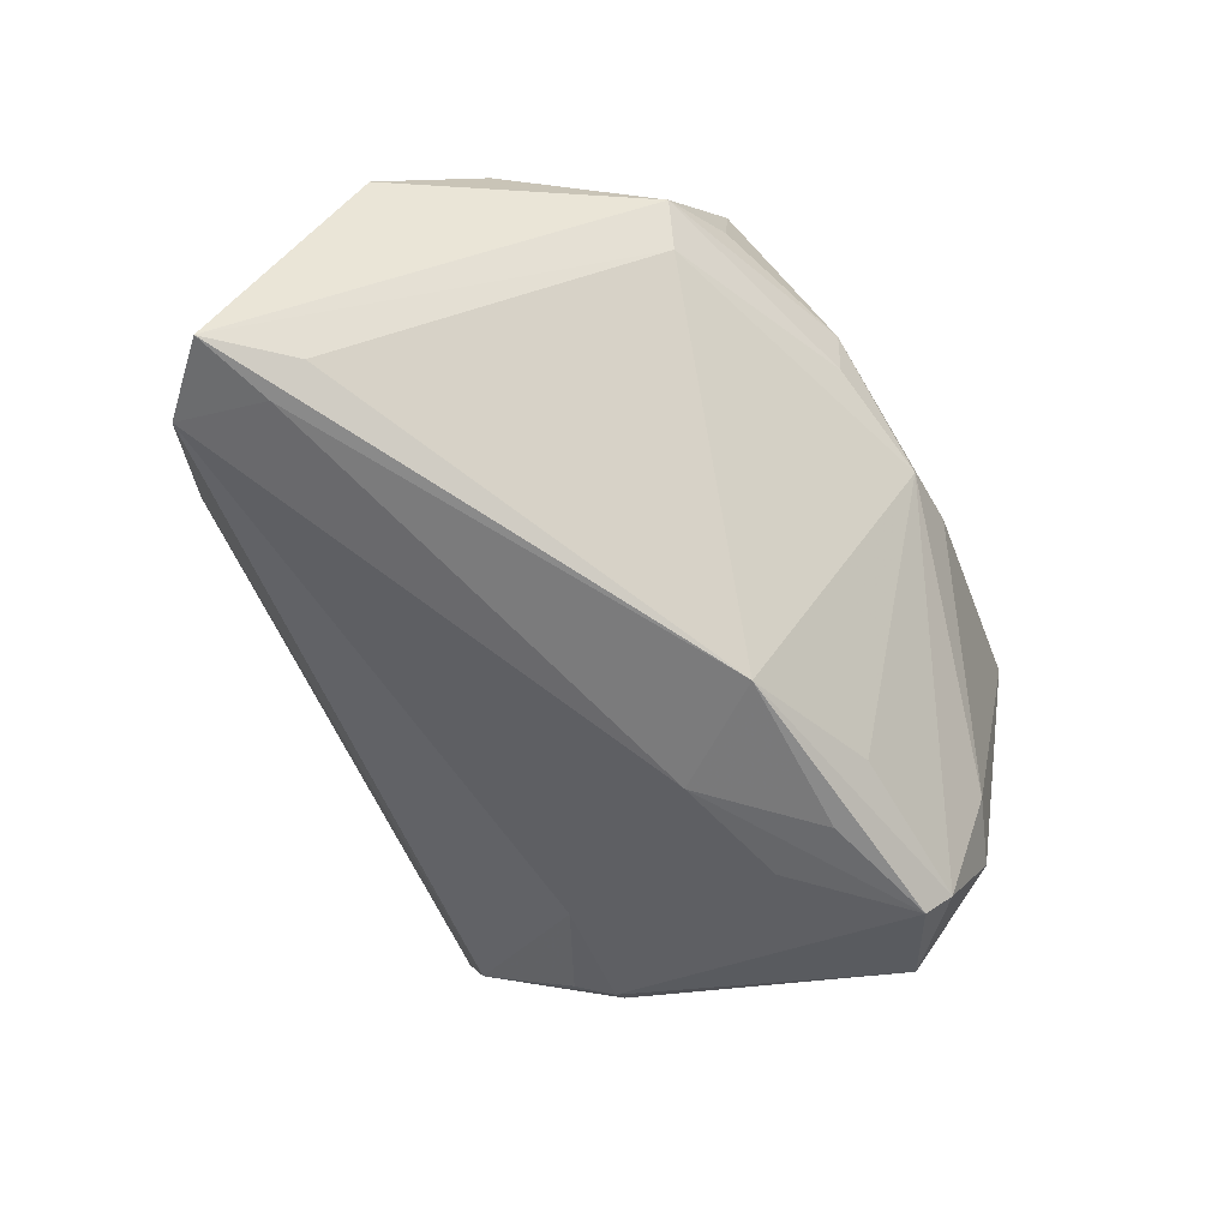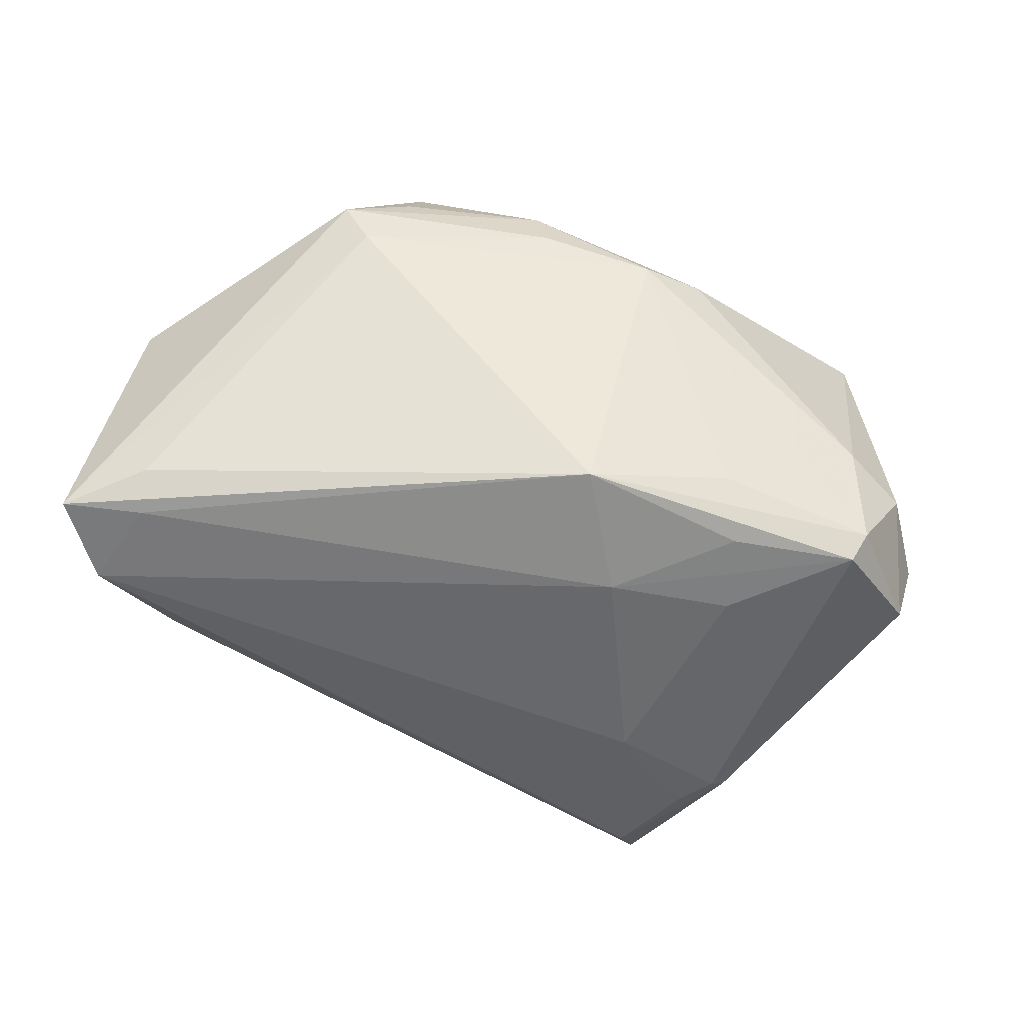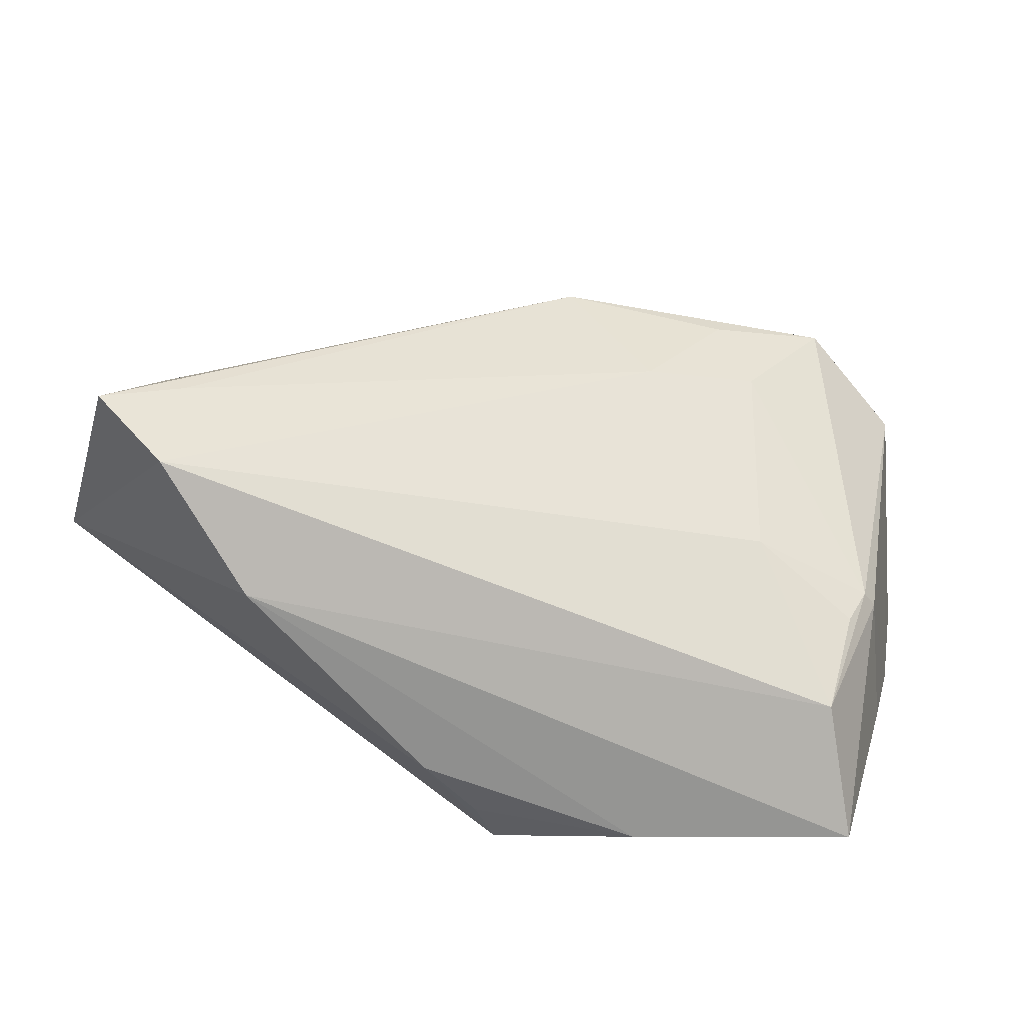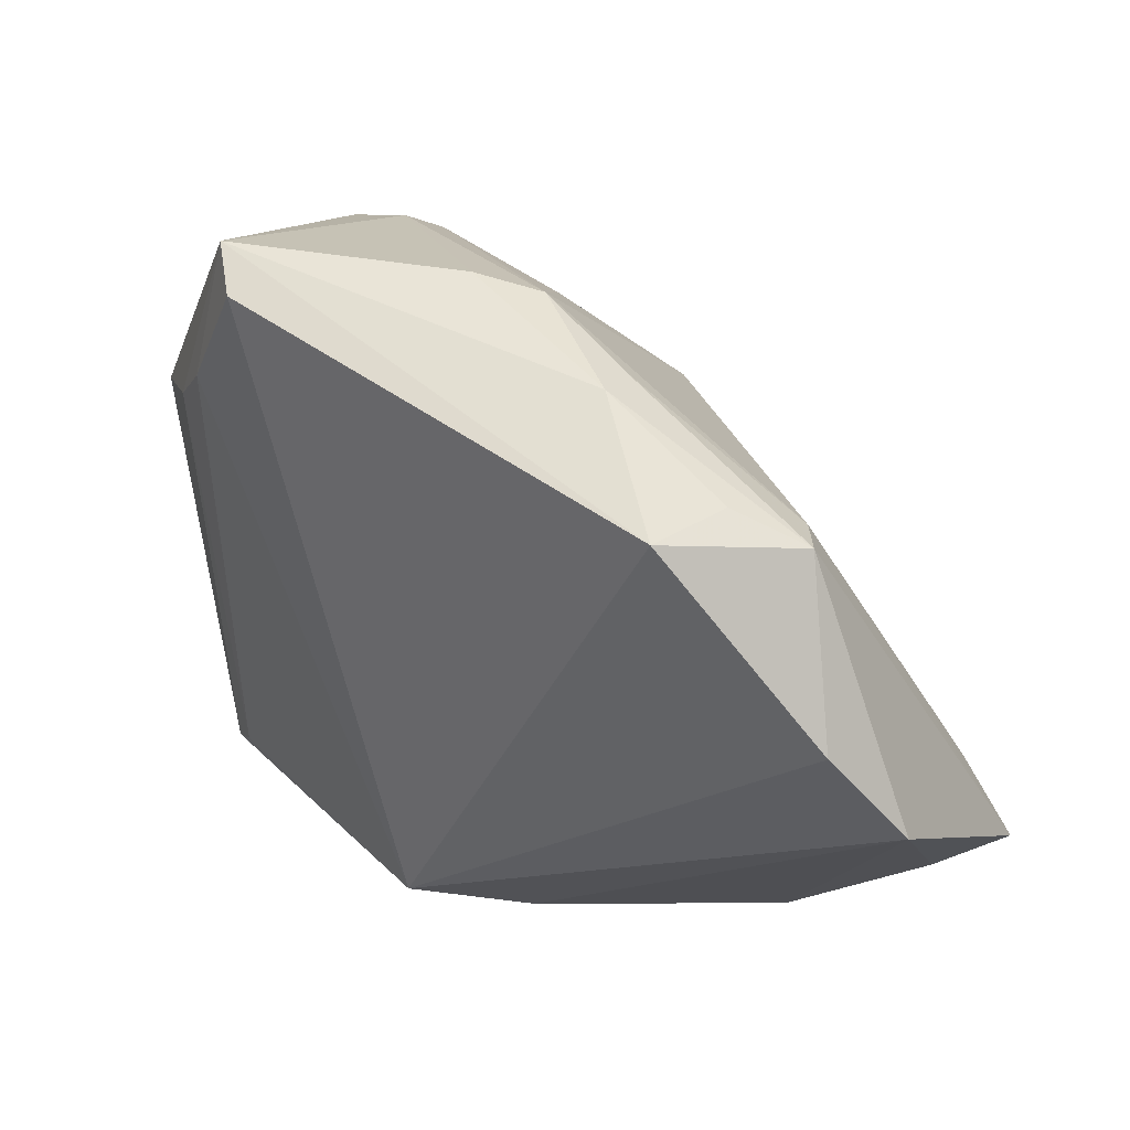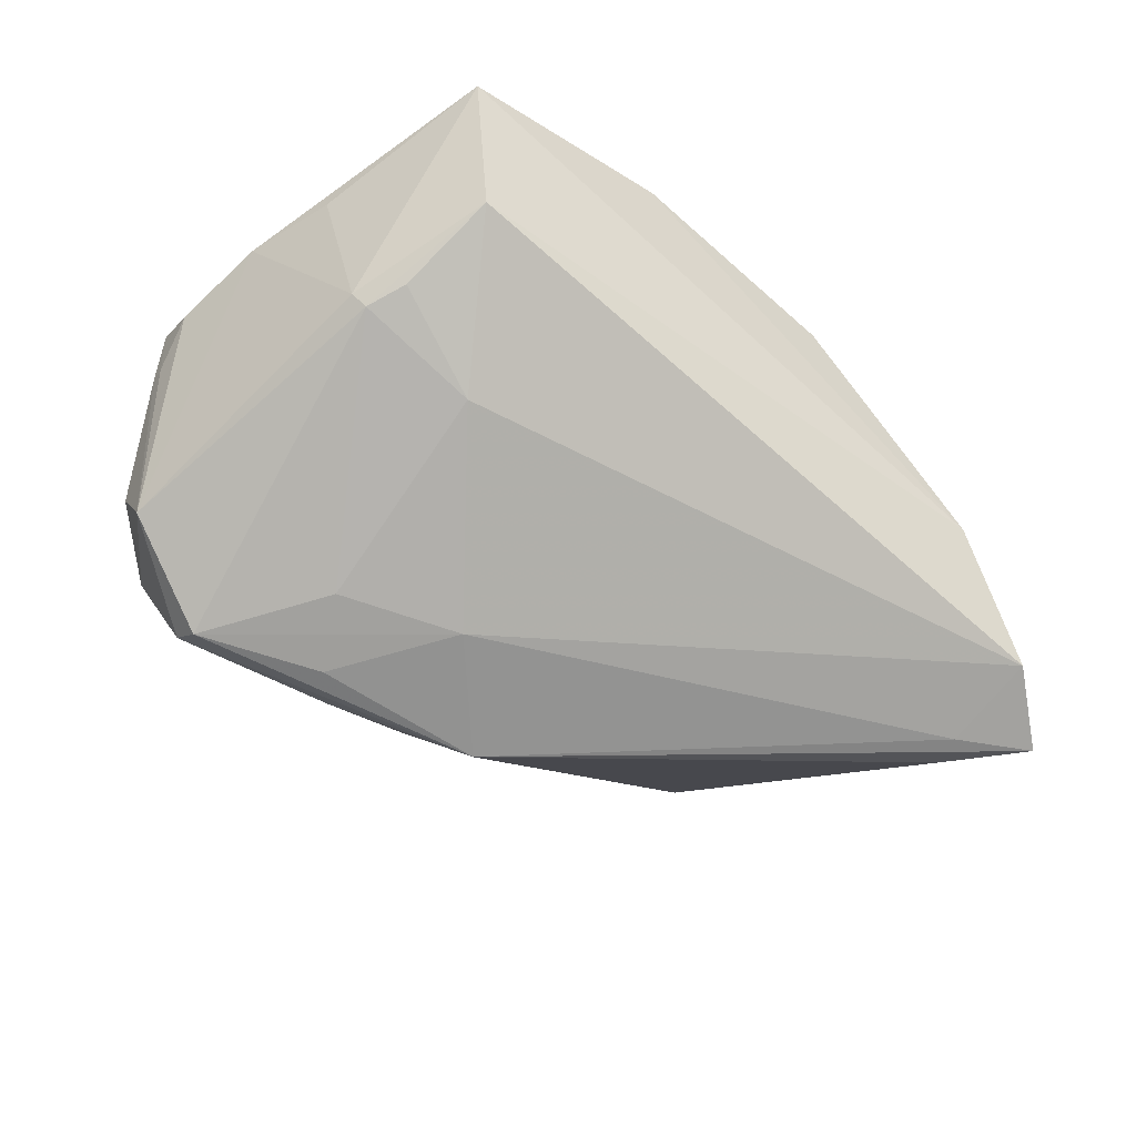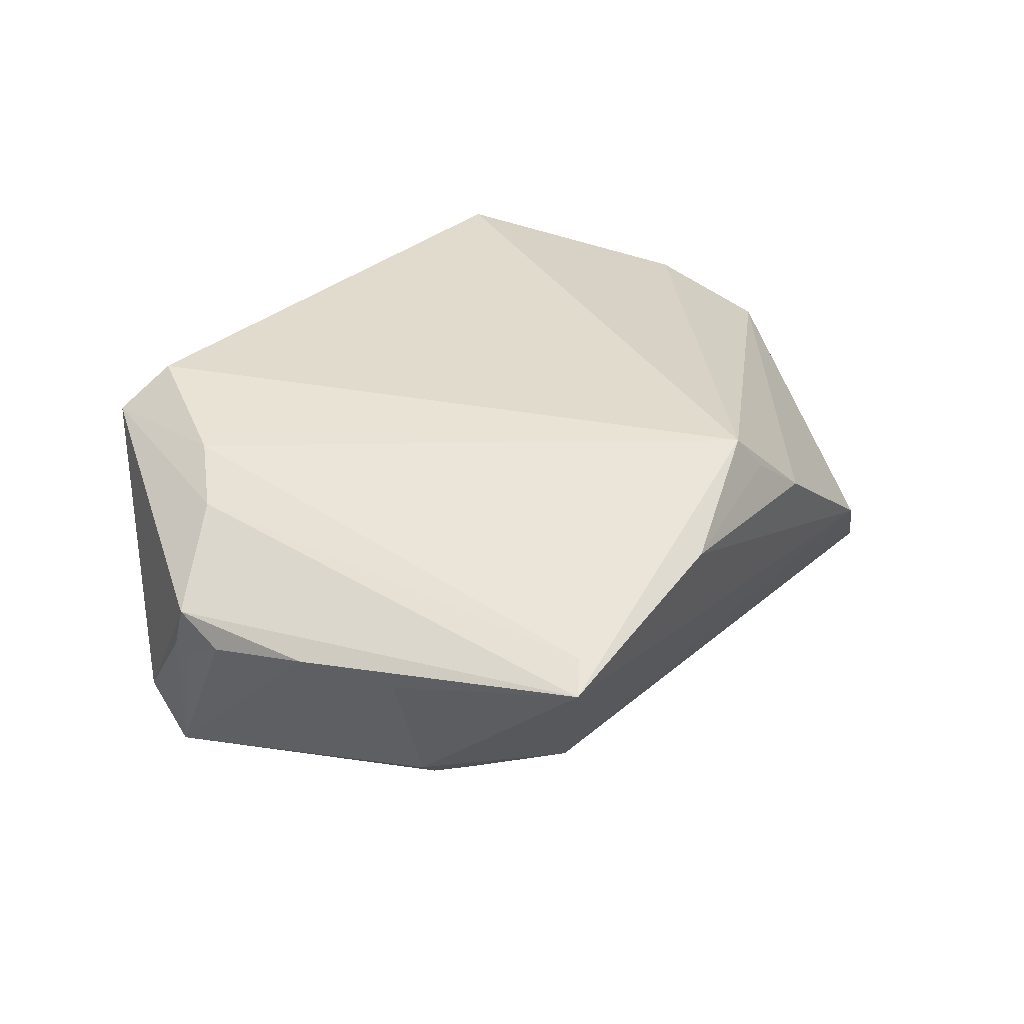
<metadata>
{"format":"obj","ext":"obj","renderer":"f3d","projection":"perspective","resolution":1024,"background":"white","views":[{"elev":-67.0,"azim":111.6,"up":"+Z"},{"elev":-76.0,"azim":148.2,"up":"+Z"},{"elev":-59.8,"azim":167.8,"up":"+Y"},{"elev":31.8,"azim":40.6,"up":"+Y"},{"elev":-55.5,"azim":-39.5,"up":"+Z"},{"elev":33.8,"azim":-56.9,"up":"+Z"}]}
</metadata>
<code>
v 0.05164 -0.006991 0.008322
v -0.0472 -0.01554 0.009449
v -0.04657 0.02112 -0.006279
v -0.02679 -0.01586 -0.01122
v 0.006997 -0.03626 0.01346
v -0.03456 0.02037 0.02128
v -0.005841 0.03661 0.007859
v -0.04201 -0.03555 0.01343
v -0.002964 -0.03298 0.02365
v -0.03648 -0.03077 -0.0003605
v 0.04108 -0.03039 -0.01549
v 0.04893 -0.02381 -0.01821
v -0.02566 0.03343 0.02365
v 0.0001061 -0.0346 0.0192
v -0.05124 0.01069 0.01147
v 0.03159 0.02539 0.01327
v 0.03437 0.02025 0.003711
v -0.03857 -0.02013 -0.005742
v -0.01718 0.02115 -0.01899
v -0.0394 0.02818 -0.008355
v 0.001589 0.03551 0.004872
v -0.03125 0.03034 -0.008512
v -0.03835 -0.03344 0.01518
v -0.002282 0.01375 -0.02365
v 0.03838 0.02127 0.008376
v 0.04042 -0.01966 -0.01884
v 0.01637 0.03268 0.01314
v -0.02153 0.01566 -0.02233
v 0.01452 0.03183 0.007663
v -0.01778 -0.03661 0.01773
v -0.05043 0.01277 0.005696
v 0.04255 -0.01518 -0.01712
v -0.03539 0.02416 -0.0191
v -0.04069 0.01501 0.01845
v -0.035 0.02102 -0.0214
v 0.04605 0.003941 0.01523
v 0.02972 -0.03468 -0.003752
v 0.03059 0.0256 0.02365
v -0.0406 -0.01592 -0.006986
v -0.05063 0.01099 0.00494
v -0.0501 -0.005186 0.01042
v -0.04225 -0.01548 -0.005495
v -0.01239 0.002806 -0.02092
v -0.02573 0.007915 -0.01985
v -0.03106 0.03661 0.01934
v -0.04638 0.0171 -0.01317
v -0.05164 0.00555 0.008567
f 1 11 12
f 12 25 1
f 8 15 41
f 37 11 1
f 24 21 17
f 25 12 17
f 24 12 26
f 26 12 11
f 47 46 41
f 41 15 47
f 34 6 45
f 45 15 34
f 15 8 34
f 39 44 4
f 9 6 23
f 23 8 9
f 6 34 23
f 23 34 8
f 9 8 30
f 8 37 30
f 25 17 29
f 29 17 21
f 32 12 24
f 24 17 32
f 32 17 12
f 46 31 3
f 3 15 45
f 3 31 15
f 36 9 1
f 36 38 9
f 1 25 36
f 25 38 36
f 13 6 9
f 9 38 13
f 45 6 13
f 13 38 45
f 40 47 15
f 15 31 40
f 46 47 40
f 40 31 46
f 11 4 43
f 4 44 43
f 43 26 11
f 24 26 43
f 10 4 11
f 11 37 10
f 10 37 8
f 41 46 42
f 46 39 42
f 42 10 8
f 39 10 42
f 5 30 37
f 1 9 5
f 5 37 1
f 16 38 25
f 27 29 21
f 21 7 27
f 38 16 27
f 45 38 27
f 27 7 45
f 25 29 27
f 27 16 25
f 19 21 24
f 24 33 19
f 19 33 21
f 21 33 22
f 22 7 21
f 45 7 22
f 35 33 24
f 35 43 44
f 46 33 35
f 35 39 46
f 44 39 35
f 18 39 4
f 4 10 18
f 18 10 39
f 2 8 41
f 41 42 2
f 2 42 8
f 9 30 14
f 14 5 9
f 30 5 14
f 20 3 45
f 45 22 20
f 20 22 33
f 46 3 20
f 20 33 46
f 24 43 28
f 28 35 24
f 43 35 28

</code>
